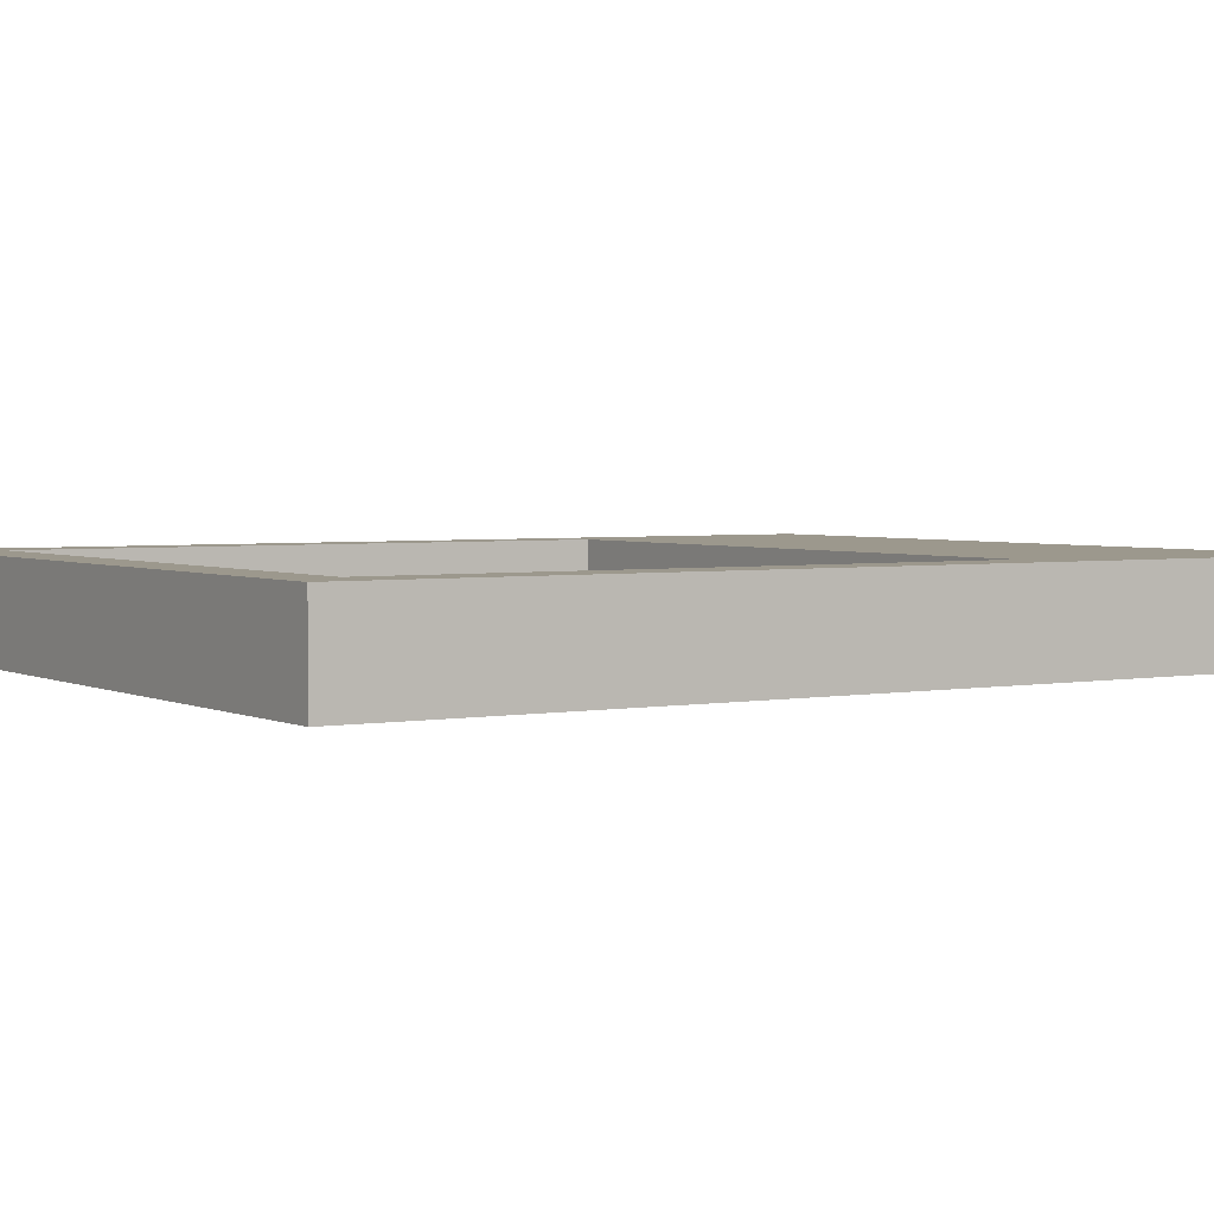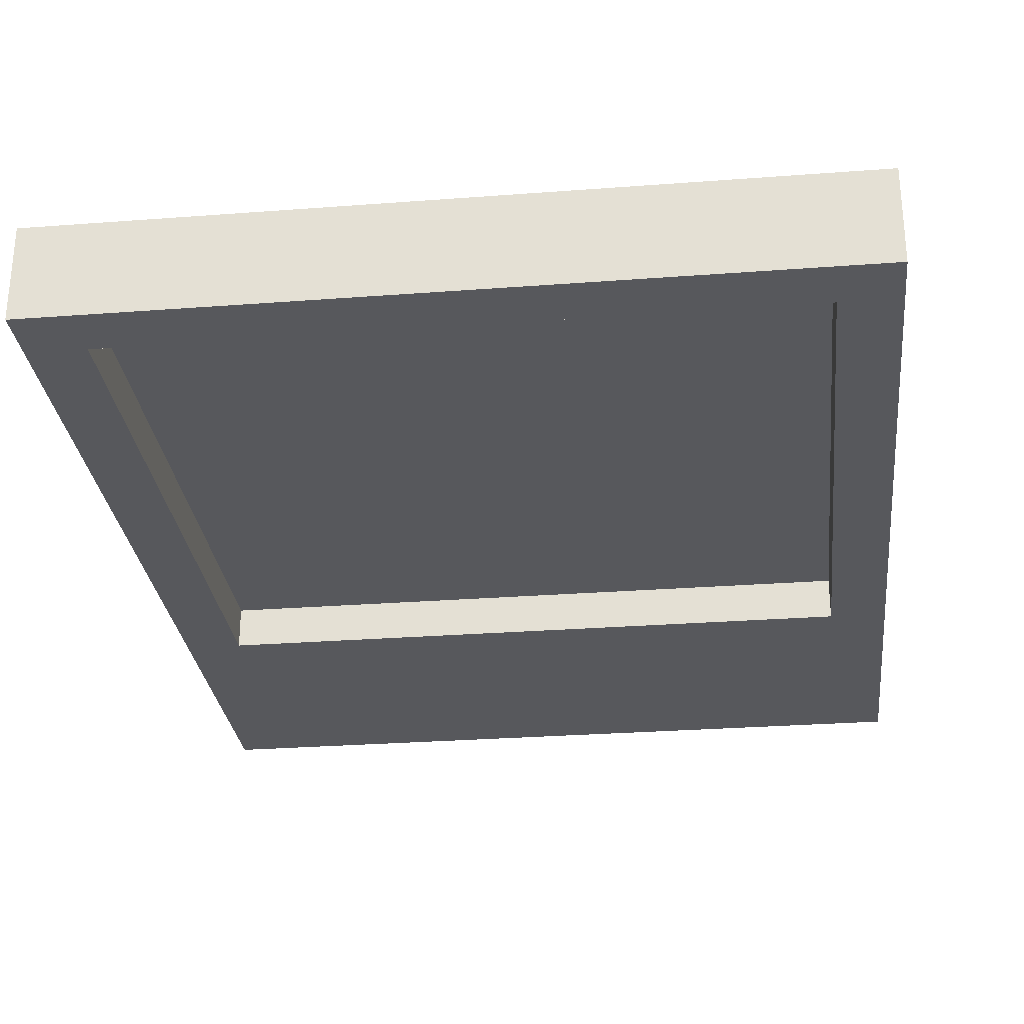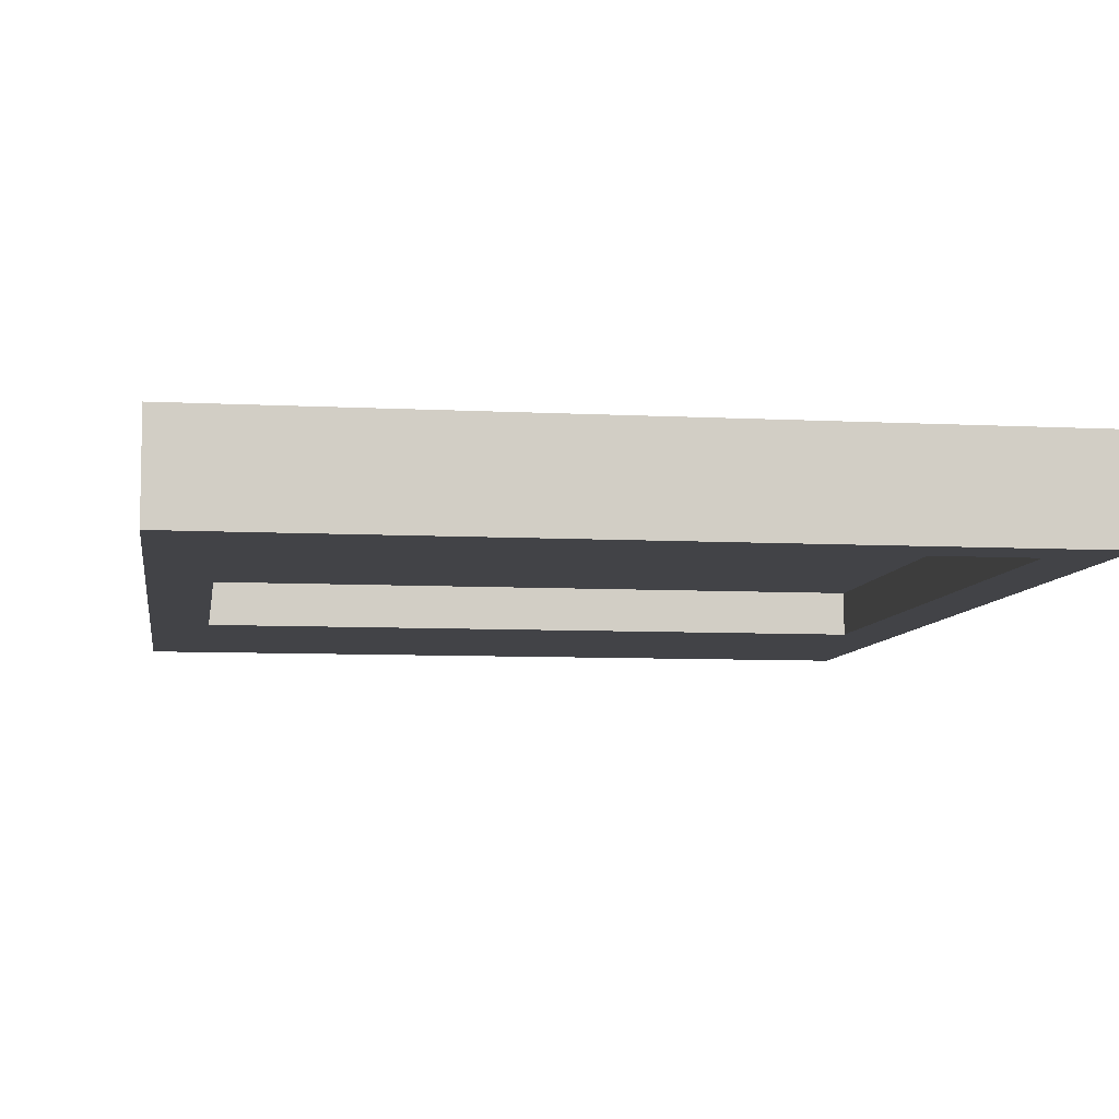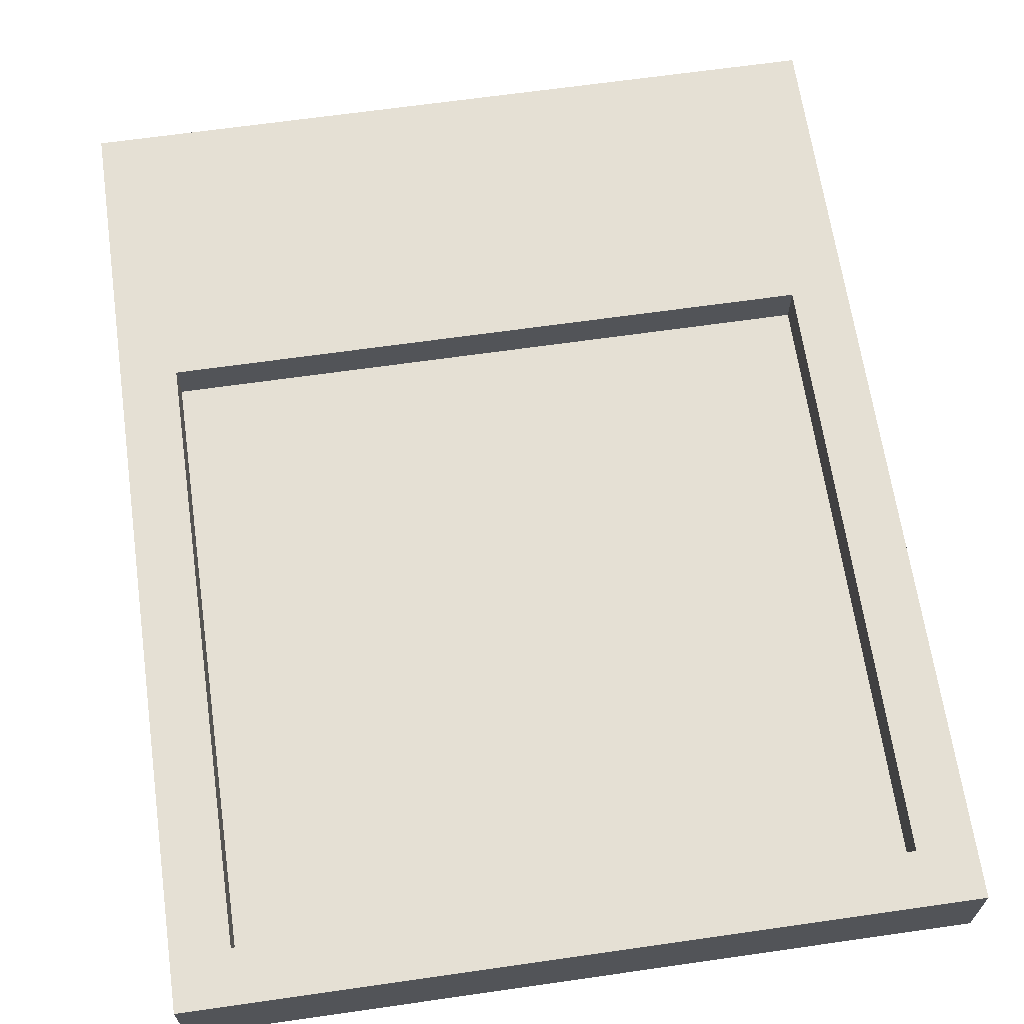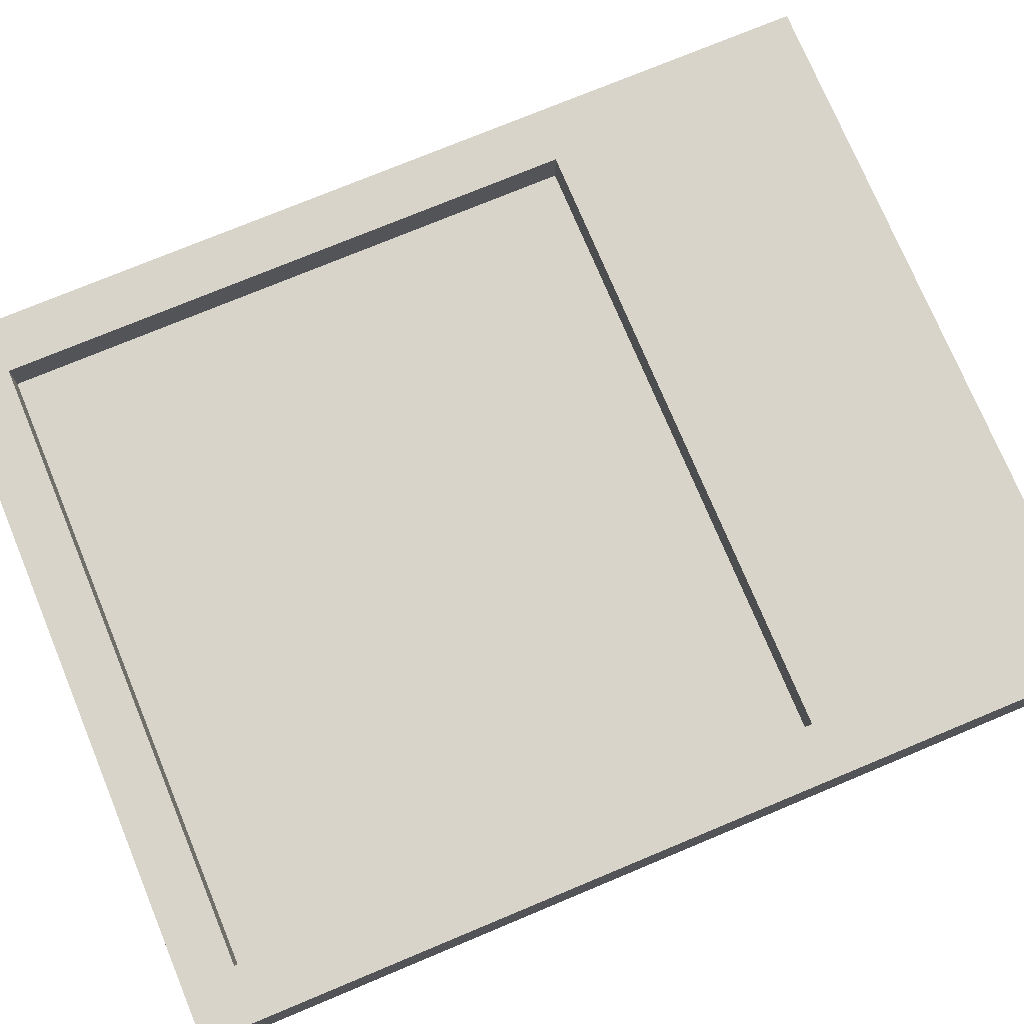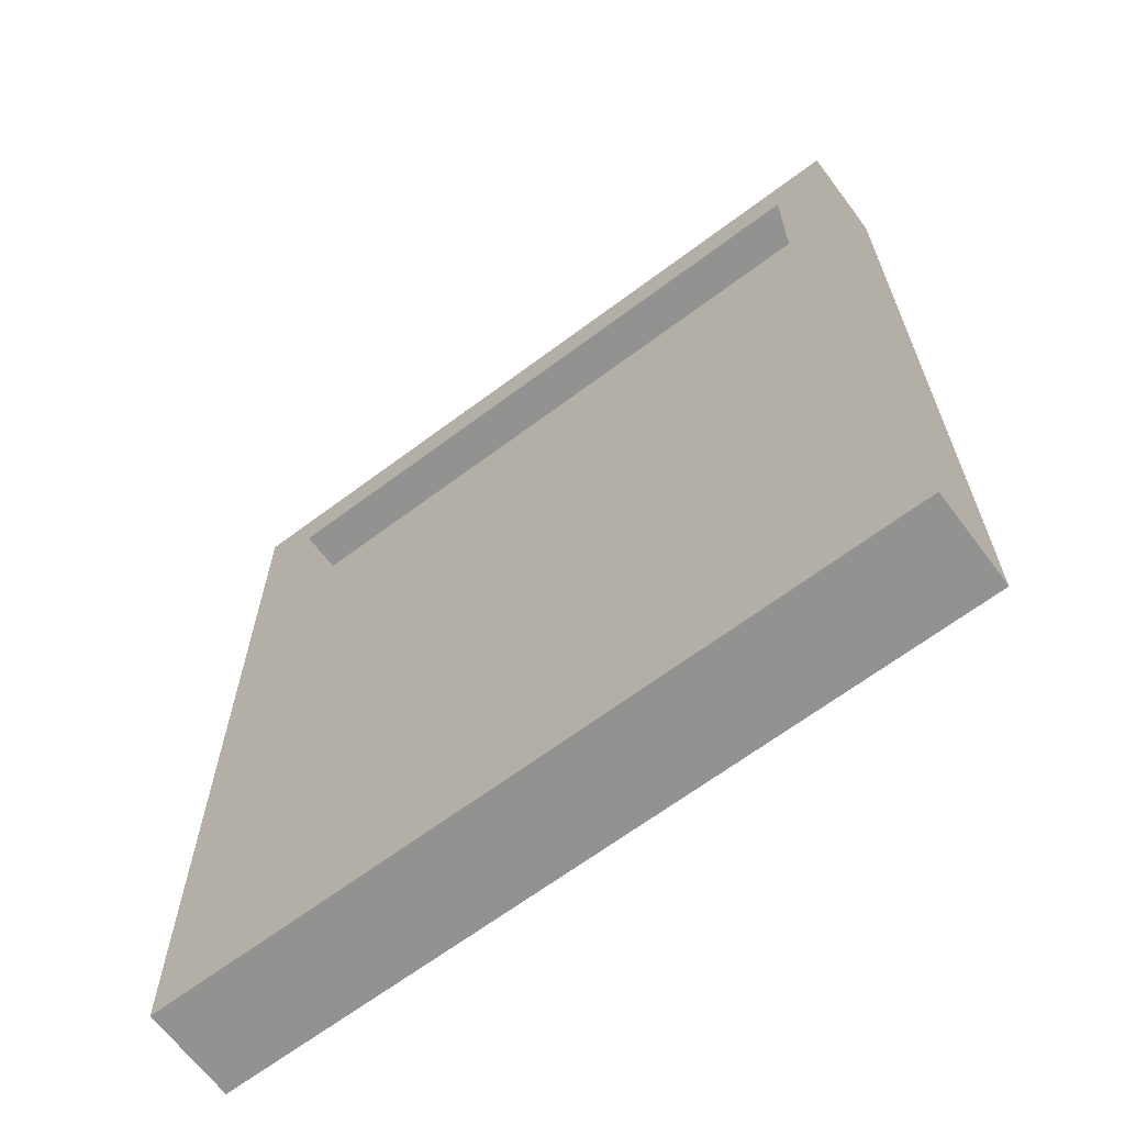
<metadata>
{"format":"obj","ext":"obj","renderer":"f3d","projection":"perspective","resolution":1024,"background":"white","views":[{"elev":3.1,"azim":-122.6,"up":"+Z"},{"elev":-28.6,"azim":-173.5,"up":"+Z"},{"elev":-7.5,"azim":171.5,"up":"+Z"},{"elev":65.6,"azim":171.8,"up":"+Z"},{"elev":75.2,"azim":-112.6,"up":"+Z"},{"elev":-66.2,"azim":36.9,"up":"+Y"}]}
</metadata>
<code>
o Cube_Cube.001
v -0.8 0 0.1
v -0.8 2 0.1
v -0.8 0 -0.1
v -0.8 2 -0.1
v 0.8 0 0.1
v 0.8 2 0.1
v 0.8 0 -0.1
v 0.8 2 -0.1
v -0.8 0.5 0.1
v -0.8 0.5 -0.1
v 0.8 0.5 -0.1
v 0.8 0.5 0.1
v -0.68 0.6125 0.1
v -0.68 1.887 0.1
v 0.68 1.887 0.1
v 0.68 0.6125 0.1
v -0.68 1.887 -0.1
v 0.68 1.887 -0.1
v -0.68 0.6125 -0.1
v 0.68 0.6125 -0.1
v -0.68 0.6125 0.01
v -0.68 1.887 0.01
v 0.68 1.887 0.01
v 0.68 0.6125 0.01
v -0.68 1.887 -0.01
v 0.68 1.887 -0.01
v -0.68 0.6125 -0.01
v 0.68 0.6125 -0.01
f 24 23 22 21
f 27 25 26 28
f 9 2 4 10
f 10 4 17 19
f 11 8 6 12
f 12 6 15 16
f 3 7 5 1
f 8 4 2 6
f 5 12 9 1
f 7 11 12 5
f 3 10 11 7
f 1 9 10 3
f 16 15 23 24
f 6 2 14 15
f 9 12 16 13
f 2 9 13 14
f 18 20 28 26
f 11 10 19 20
f 4 8 18 17
f 8 11 20 18
f 14 13 21 22
f 13 16 24 21
f 15 14 22 23
f 17 18 26 25
f 20 19 27 28
f 19 17 25 27

</code>
